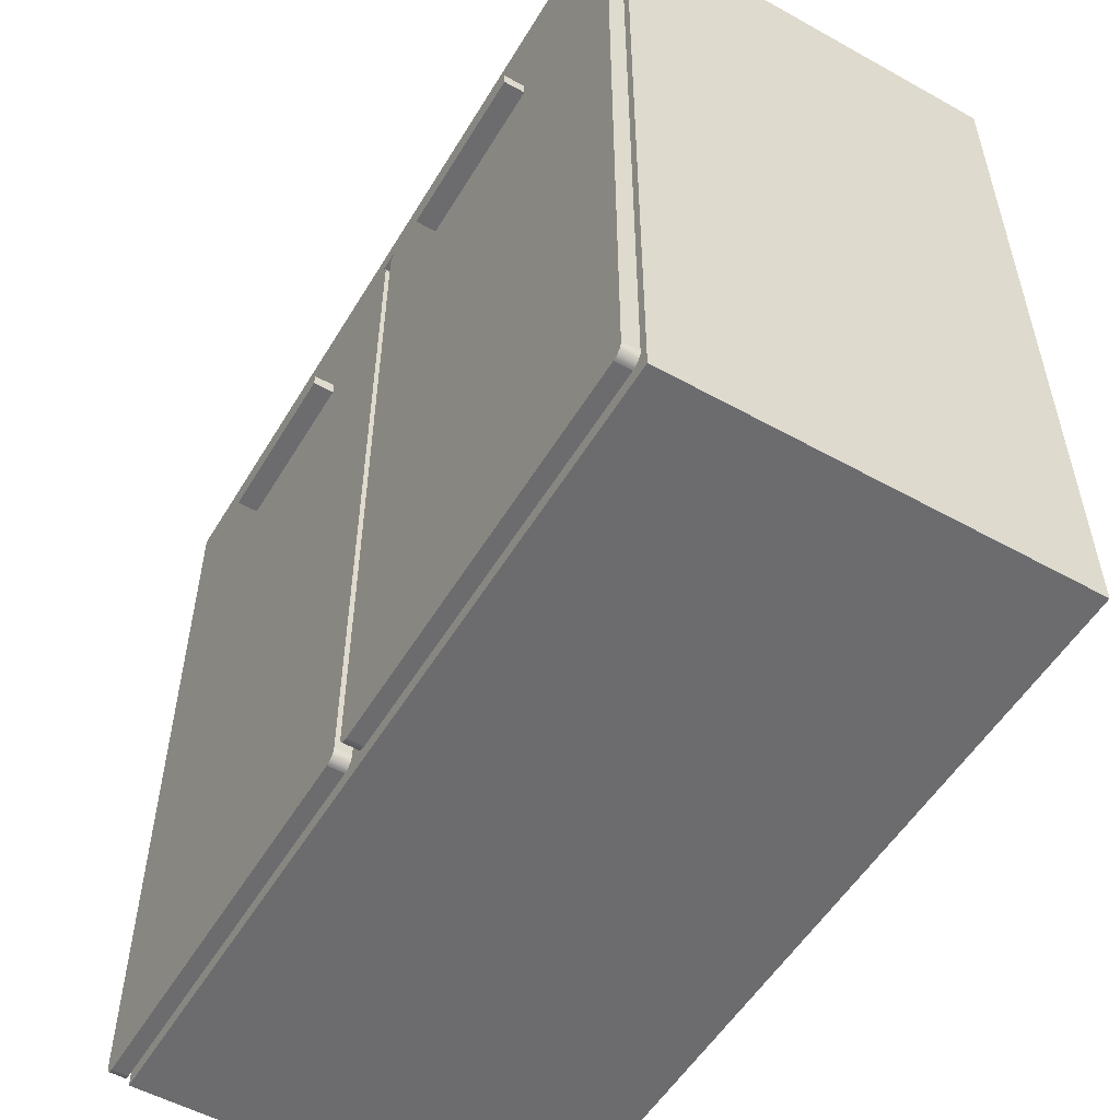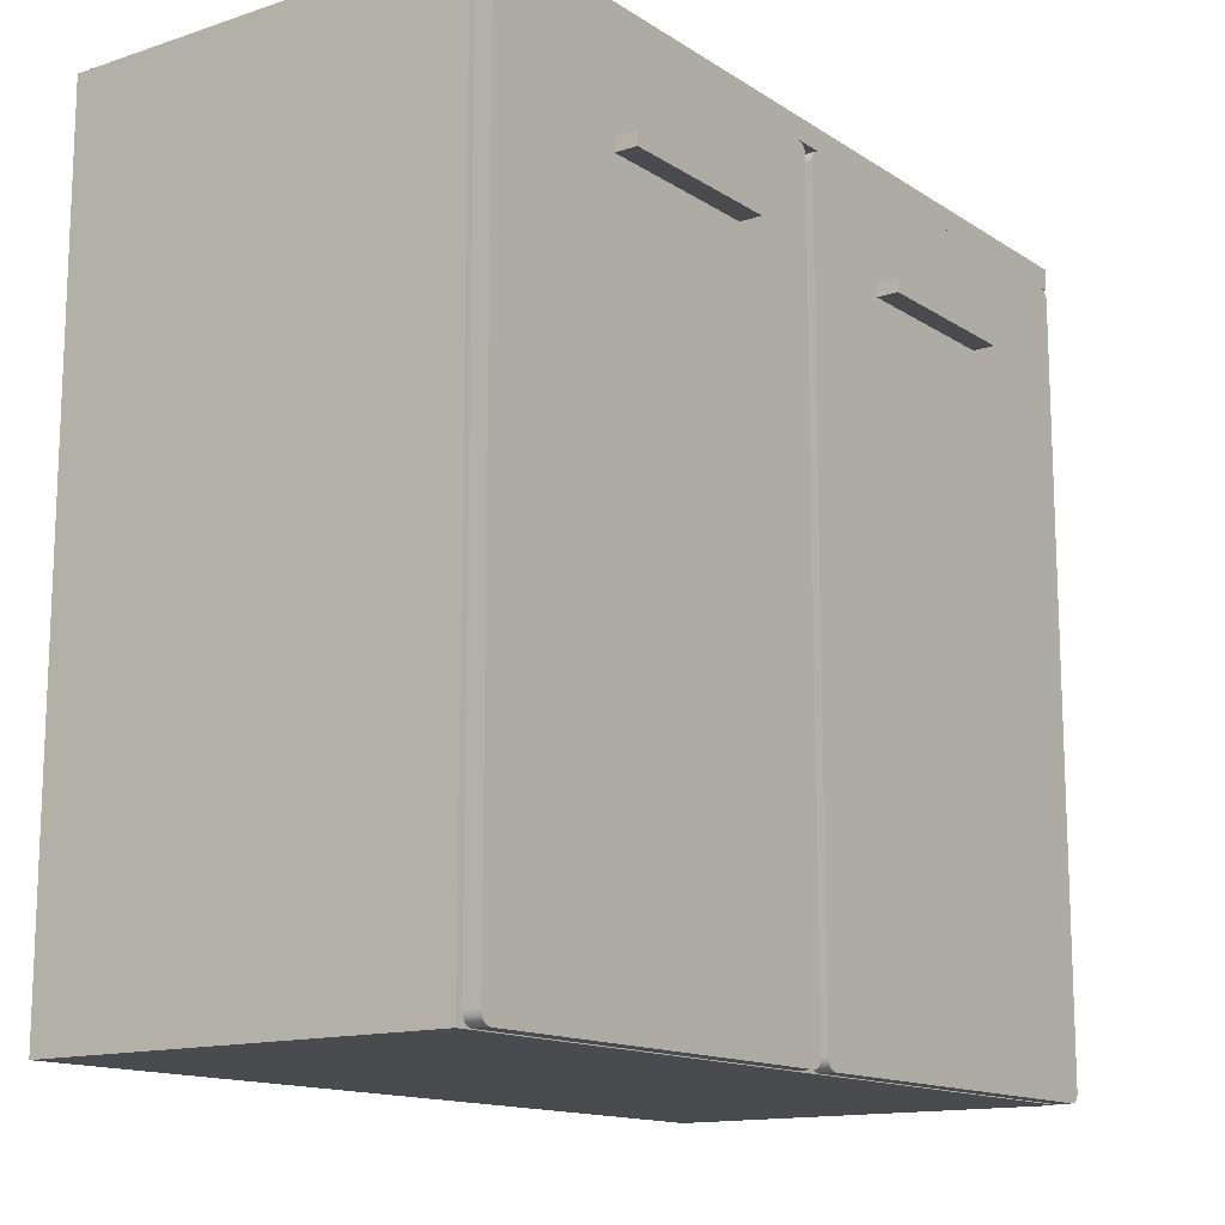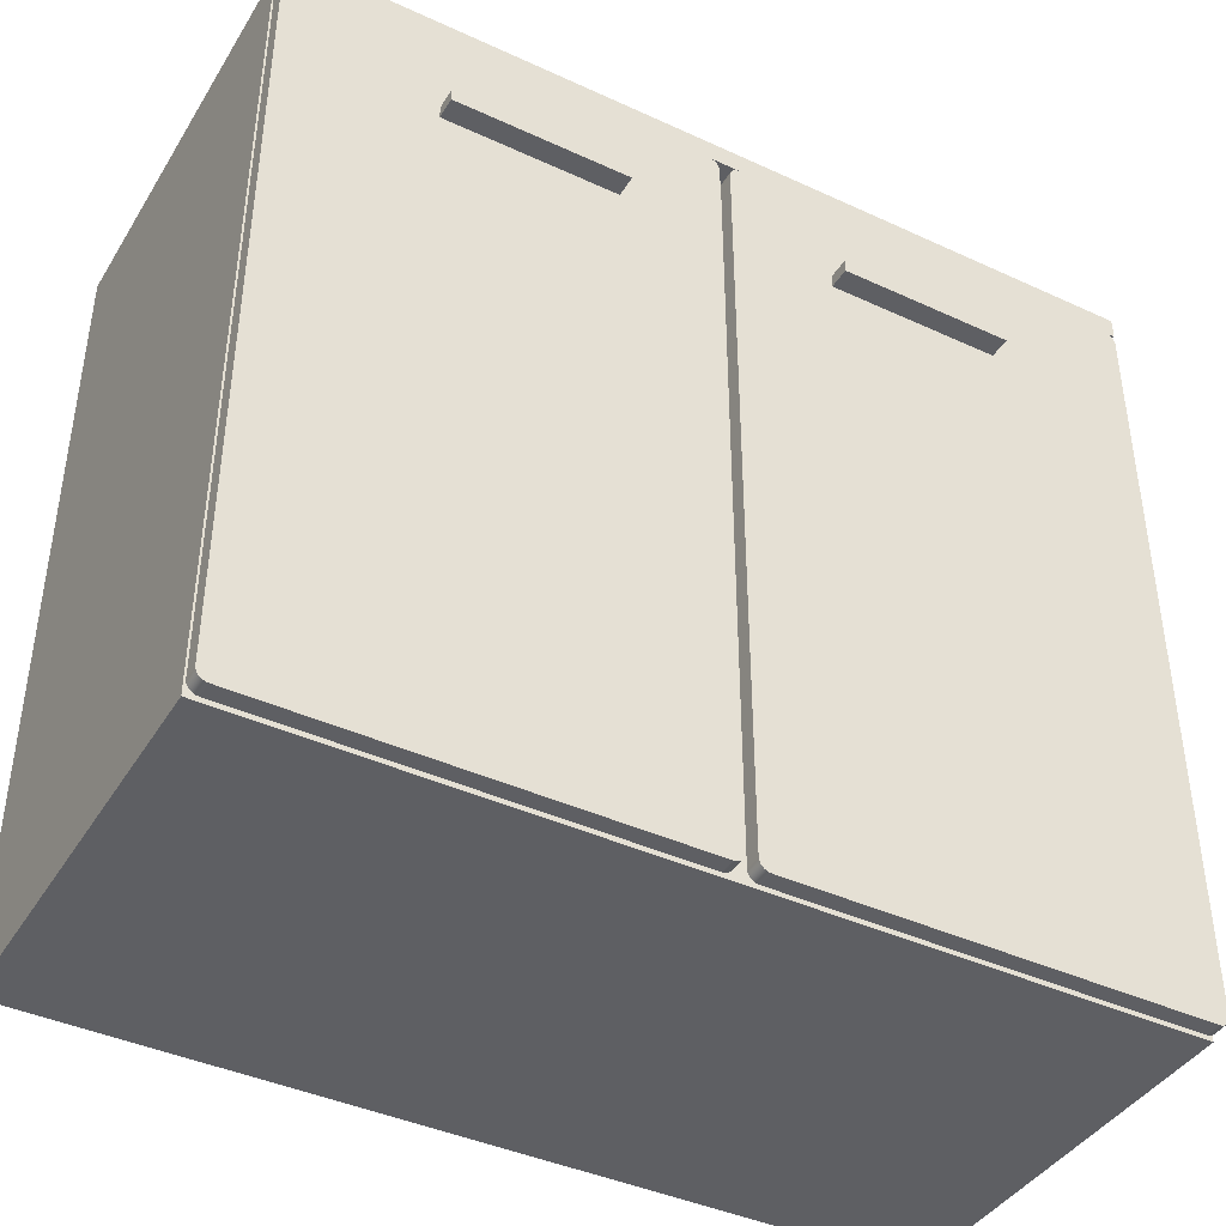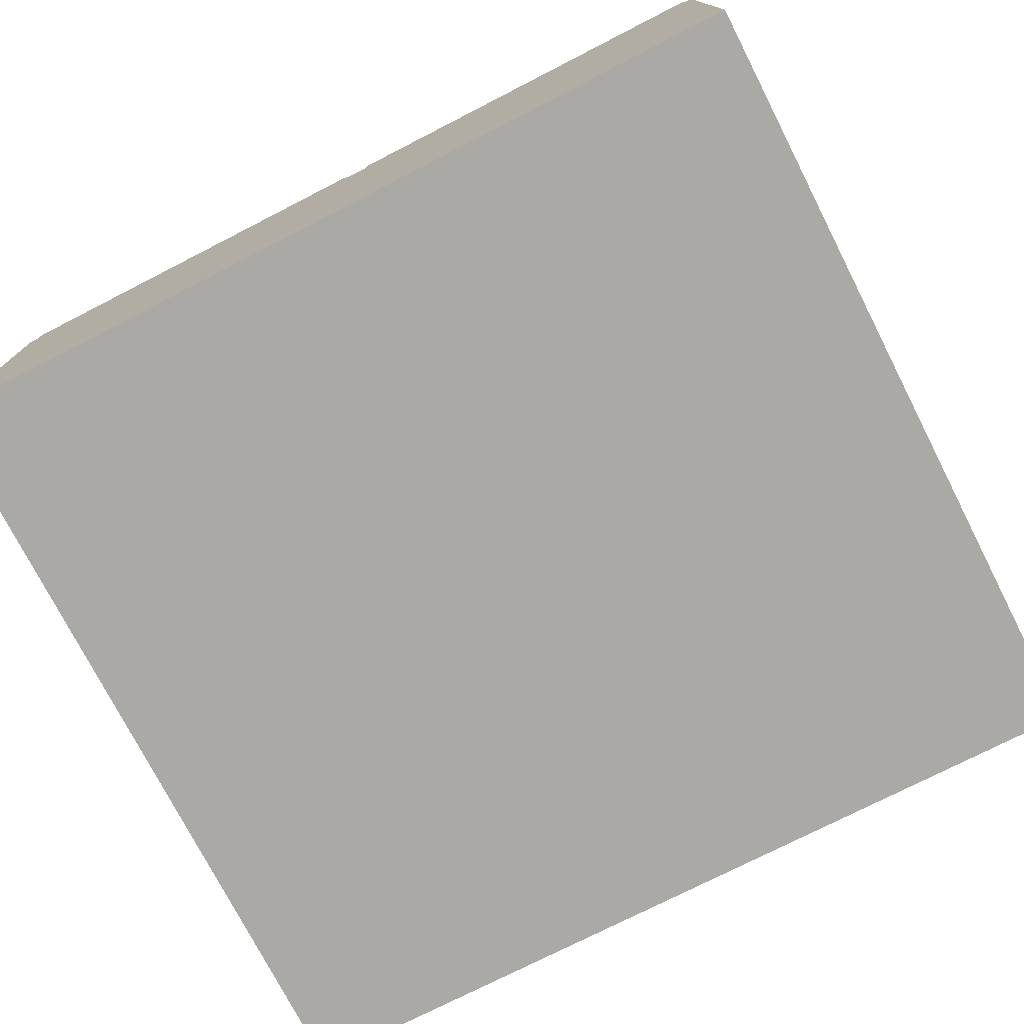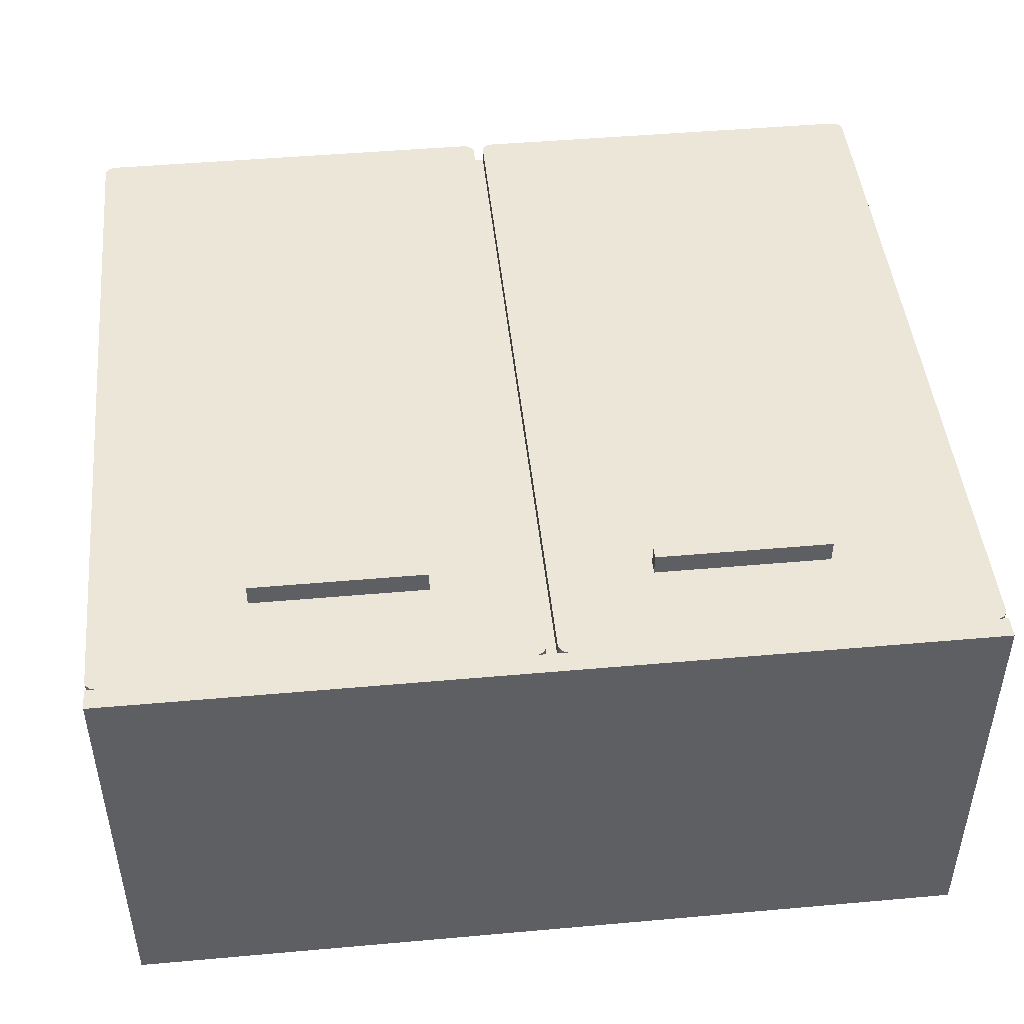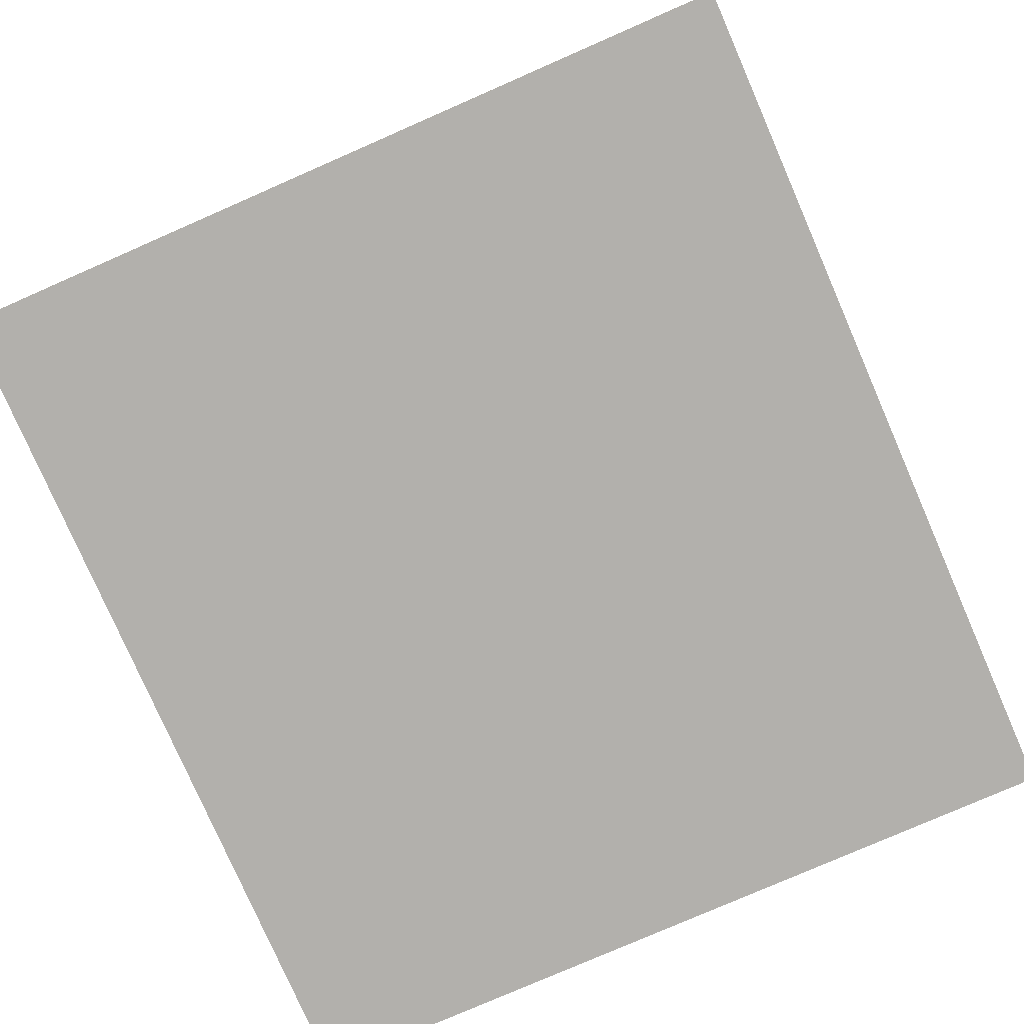
<metadata>
{"format":"obj","ext":"obj","renderer":"f3d","projection":"perspective","resolution":1024,"background":"white","views":[{"elev":-53.8,"azim":59.4,"up":"+Y"},{"elev":-14.0,"azim":-54.1,"up":"+Y"},{"elev":-41.3,"azim":-29.2,"up":"+Y"},{"elev":-75.4,"azim":27.1,"up":"+Z"},{"elev":46.5,"azim":174.2,"up":"+Z"},{"elev":-78.8,"azim":-66.4,"up":"+Z"}]}
</metadata>
<code>
g Box21_1
v 74 70.4 0
v 74 71.6 0
v 90 71.6 0
v 90 70.4 0
v 74 70.4 2
v 90 70.4 2
v 90 71.6 2
v 74 71.6 2
f 1 2 3
f 1 3 4
f 5 6 7
f 5 7 8
f 1 4 6
f 1 6 5
f 4 3 7
f 4 7 6
f 3 2 8
f 3 8 7
f 2 1 5
f 2 5 8
g Line06_2
v 130 0 -39
v 139 0 -39
v 139 8 -39
v 130 8 -39
v 139 0 -30
v 139 8 -30
v 140 0 -30
v 140 8 -30
v 140 0 -40
v 140 8 -40
v 130 0 -40
v 130 8 -40
f 9 10 11
f 9 11 12
f 10 13 14
f 10 14 11
f 13 15 16
f 13 16 14
f 15 17 18
f 15 18 16
f 17 19 20
f 17 20 18
f 19 9 12
f 19 12 20
f 17 10 9
f 17 9 19
f 15 13 10
f 15 10 17
f 18 20 12
f 18 12 11
f 16 18 11
f 16 11 14
g Line07_3
v 130 8 -3
v 139 8 -3
v 139 0 -3
v 130 0 -3
v 139 8 -12
v 139 0 -12
v 140 8 -12
v 140 0 -12
v 140 8 -2
v 140 0 -2
v 130 8 -2
v 130 0 -2
f 21 22 23
f 21 23 24
f 22 25 26
f 22 26 23
f 25 27 28
f 25 28 26
f 27 29 30
f 27 30 28
f 29 31 32
f 29 32 30
f 31 21 24
f 31 24 32
f 32 24 23
f 32 23 30
f 30 23 26
f 30 26 28
f 22 21 31
f 22 31 29
f 25 22 29
f 25 29 27
g Rectangle14_4
v 140 79 -1.5
v 140 79.23 -1.5
v 140 79.23 0
v 140 79 0
v 139.9 79.44 -1.5
v 139.9 79.44 0
v 139.8 79.63 -1.5
v 139.8 79.63 0
v 139.6 79.78 -1.5
v 139.6 79.78 0
v 139.4 79.9 -1.5
v 139.4 79.9 0
v 139.2 79.97 -1.5
v 139.2 79.97 0
v 139 80 -1.5
v 139 80 0
v 101.5 80 -1.5
v 101.5 80 0
v 101.3 79.97 -1.5
v 101.3 79.97 0
v 101.1 79.9 -1.5
v 101.1 79.9 0
v 100.9 79.78 -1.5
v 100.9 79.78 0
v 100.7 79.63 -1.5
v 100.7 79.63 0
v 100.6 79.44 -1.5
v 100.6 79.44 0
v 100.5 79.23 -1.5
v 100.5 79.23 0
v 100.5 79 -1.5
v 100.5 79 0
v 100.5 9 -1.5
v 100.5 9 0
v 100.5 8.771 -1.5
v 100.5 8.771 0
v 100.6 8.56 -1.5
v 100.6 8.56 0
v 100.7 8.375 -1.5
v 100.7 8.375 0
v 100.9 8.22 -1.5
v 100.9 8.22 0
v 101.1 8.102 -1.5
v 101.1 8.102 0
v 101.3 8.026 -1.5
v 101.3 8.026 0
v 101.5 8 -1.5
v 101.5 8 0
v 139 8 -1.5
v 139 8 0
v 139.2 8.026 -1.5
v 139.2 8.026 0
v 139.4 8.102 -1.5
v 139.4 8.102 0
v 139.6 8.22 -1.5
v 139.6 8.22 0
v 139.8 8.375 -1.5
v 139.8 8.375 0
v 139.9 8.56 -1.5
v 139.9 8.56 0
v 140 8.771 -1.5
v 140 8.771 0
v 140 9 -1.5
v 140 9 0
f 33 34 35
f 33 35 36
f 34 37 38
f 34 38 35
f 37 39 40
f 37 40 38
f 39 41 42
f 39 42 40
f 41 43 44
f 41 44 42
f 43 45 46
f 43 46 44
f 45 47 48
f 45 48 46
f 47 49 50
f 47 50 48
f 49 51 52
f 49 52 50
f 51 53 54
f 51 54 52
f 53 55 56
f 53 56 54
f 55 57 58
f 55 58 56
f 57 59 60
f 57 60 58
f 59 61 62
f 59 62 60
f 61 63 64
f 61 64 62
f 63 65 66
f 63 66 64
f 65 67 68
f 65 68 66
f 67 69 70
f 67 70 68
f 69 71 72
f 69 72 70
f 71 73 74
f 71 74 72
f 73 75 76
f 73 76 74
f 75 77 78
f 75 78 76
f 77 79 80
f 77 80 78
f 79 81 82
f 79 82 80
f 81 83 84
f 81 84 82
f 83 85 86
f 83 86 84
f 85 87 88
f 85 88 86
f 87 89 90
f 87 90 88
f 89 91 92
f 89 92 90
f 91 93 94
f 91 94 92
f 93 95 96
f 93 96 94
f 95 33 36
f 95 36 96
f 91 89 95
f 91 95 93
f 87 85 95
f 87 95 89
f 83 81 95
f 83 95 85
f 79 33 95
f 79 95 81
f 77 75 33
f 77 33 79
f 73 71 33
f 73 33 75
f 69 67 33
f 69 33 71
f 65 63 33
f 65 33 67
f 61 59 33
f 61 33 63
f 57 55 33
f 57 33 59
f 53 51 33
f 53 33 55
f 49 47 33
f 49 33 51
f 45 34 33
f 45 33 47
f 43 37 34
f 43 34 45
f 43 41 39
f 43 39 37
f 92 94 96
f 92 96 90
f 88 90 96
f 88 96 86
f 84 86 96
f 84 96 82
f 80 82 96
f 80 96 36
f 78 80 36
f 78 36 76
f 74 76 36
f 74 36 72
f 70 72 36
f 70 36 68
f 66 68 36
f 66 36 64
f 62 64 36
f 62 36 60
f 58 60 36
f 58 36 56
f 54 56 36
f 54 36 52
f 50 52 36
f 50 36 48
f 46 48 36
f 46 36 35
f 44 46 35
f 44 35 38
f 44 38 40
f 44 40 42
g Rectangle15_5
v 99.5 79 -1.5
v 99.47 79.23 -1.5
v 99.47 79.23 0
v 99.5 79 0
v 99.4 79.44 -1.5
v 99.4 79.44 0
v 99.28 79.63 -1.5
v 99.28 79.63 0
v 99.13 79.78 -1.5
v 99.13 79.78 0
v 98.94 79.9 -1.5
v 98.94 79.9 0
v 98.73 79.97 -1.5
v 98.73 79.97 0
v 98.5 80 -1.5
v 98.5 80 0
v 61 80 -1.5
v 61 80 0
v 60.77 79.97 -1.5
v 60.77 79.97 0
v 60.56 79.9 -1.5
v 60.56 79.9 0
v 60.37 79.78 -1.5
v 60.37 79.78 0
v 60.22 79.63 -1.5
v 60.22 79.63 0
v 60.1 79.44 -1.5
v 60.1 79.44 0
v 60.03 79.23 -1.5
v 60.03 79.23 0
v 60 79 -1.5
v 60 79 0
v 60 9 -1.5
v 60 9 0
v 60.03 8.771 -1.5
v 60.03 8.771 0
v 60.1 8.56 -1.5
v 60.1 8.56 0
v 60.22 8.375 -1.5
v 60.22 8.375 0
v 60.37 8.22 -1.5
v 60.37 8.22 0
v 60.56 8.102 -1.5
v 60.56 8.102 0
v 60.77 8.026 -1.5
v 60.77 8.026 0
v 61 8 -1.5
v 61 8 0
v 98.5 8 -1.5
v 98.5 8 0
v 98.73 8.026 -1.5
v 98.73 8.026 0
v 98.94 8.102 -1.5
v 98.94 8.102 0
v 99.13 8.22 -1.5
v 99.13 8.22 0
v 99.28 8.375 -1.5
v 99.28 8.375 0
v 99.4 8.56 -1.5
v 99.4 8.56 0
v 99.47 8.771 -1.5
v 99.47 8.771 0
v 99.5 9 -1.5
v 99.5 9 0
f 97 98 99
f 97 99 100
f 98 101 102
f 98 102 99
f 101 103 104
f 101 104 102
f 103 105 106
f 103 106 104
f 105 107 108
f 105 108 106
f 107 109 110
f 107 110 108
f 109 111 112
f 109 112 110
f 111 113 114
f 111 114 112
f 113 115 116
f 113 116 114
f 115 117 118
f 115 118 116
f 117 119 120
f 117 120 118
f 119 121 122
f 119 122 120
f 121 123 124
f 121 124 122
f 123 125 126
f 123 126 124
f 125 127 128
f 125 128 126
f 127 129 130
f 127 130 128
f 129 131 132
f 129 132 130
f 131 133 134
f 131 134 132
f 133 135 136
f 133 136 134
f 135 137 138
f 135 138 136
f 137 139 140
f 137 140 138
f 139 141 142
f 139 142 140
f 141 143 144
f 141 144 142
f 143 145 146
f 143 146 144
f 145 147 148
f 145 148 146
f 147 149 150
f 147 150 148
f 149 151 152
f 149 152 150
f 151 153 154
f 151 154 152
f 153 155 156
f 153 156 154
f 155 157 158
f 155 158 156
f 157 159 160
f 157 160 158
f 159 97 100
f 159 100 160
f 155 153 159
f 155 159 157
f 151 149 159
f 151 159 153
f 147 145 159
f 147 159 149
f 143 97 159
f 143 159 145
f 141 139 97
f 141 97 143
f 137 135 97
f 137 97 139
f 133 131 97
f 133 97 135
f 129 127 97
f 129 97 131
f 125 123 97
f 125 97 127
f 121 119 97
f 121 97 123
f 117 115 97
f 117 97 119
f 113 111 97
f 113 97 115
f 109 98 97
f 109 97 111
f 107 101 98
f 107 98 109
f 107 105 103
f 107 103 101
f 156 158 160
f 156 160 154
f 152 154 160
f 152 160 150
f 148 150 160
f 148 160 146
f 144 146 160
f 144 160 100
f 142 144 100
f 142 100 140
f 138 140 100
f 138 100 136
f 134 136 100
f 134 100 132
f 130 132 100
f 130 100 128
f 126 128 100
f 126 100 124
f 122 124 100
f 122 100 120
f 118 120 100
f 118 100 116
f 114 116 100
f 114 100 112
f 110 112 100
f 110 100 99
f 108 110 99
f 108 99 102
f 108 102 104
f 108 104 106
g Box22_6
v 60 8 -2
v 60 8 -40
v 60 80 -2
v 140 80 -2
v 140 80 -40
v 60 80 -40
f 161 162 18
f 161 18 29
f 163 164 165
f 163 165 166
f 161 29 164
f 161 164 163
f 29 18 165
f 29 165 164
f 18 162 166
f 18 166 165
f 162 161 163
f 162 163 166
g Line08_7
v 70 8 -39
v 61 8 -39
v 61 0 -39
v 70 0 -39
v 61 8 -30
v 61 0 -30
v 60 8 -30
v 60 0 -30
v 60 0 -40
v 70 8 -40
v 70 0 -40
f 167 168 169
f 167 169 170
f 168 171 172
f 168 172 169
f 171 173 174
f 171 174 172
f 173 162 175
f 173 175 174
f 162 176 177
f 162 177 175
f 176 167 170
f 176 170 177
f 177 170 169
f 177 169 175
f 175 169 172
f 175 172 174
f 168 167 176
f 168 176 162
f 171 168 162
f 171 162 173
g Box23_8
v 110 70.4 0
v 110 71.6 0
v 126 71.6 0
v 126 70.4 0
v 110 70.4 2
v 126 70.4 2
v 126 71.6 2
v 110 71.6 2
f 178 179 180
f 178 180 181
f 182 183 184
f 182 184 185
f 178 181 183
f 178 183 182
f 181 180 184
f 181 184 183
f 180 179 185
f 180 185 184
f 179 178 182
f 179 182 185
g Line10_9
v 70 0 -3
v 61 0 -3
v 61 8 -3
v 70 8 -3
v 61 0 -12
v 61 8 -12
v 60 0 -12
v 60 8 -12
v 60 0 -2
v 70 0 -2
v 70 8 -2
f 186 187 188
f 186 188 189
f 187 190 191
f 187 191 188
f 190 192 193
f 190 193 191
f 192 194 161
f 192 161 193
f 194 195 196
f 194 196 161
f 195 186 189
f 195 189 196
f 194 187 186
f 194 186 195
f 192 190 187
f 192 187 194
f 161 196 189
f 161 189 188
f 193 161 188
f 193 188 191
g Box04_10
v 60 80 0
v 140 80 0
v 60 82 0
v 140 82 0
v 140 82 -40
v 60 82 -40
f 197 166 165
f 197 165 198
f 199 200 201
f 199 201 202
f 197 198 200
f 197 200 199
f 198 165 201
f 198 201 200
f 165 166 202
f 165 202 201
f 166 197 199
f 166 199 202

</code>
